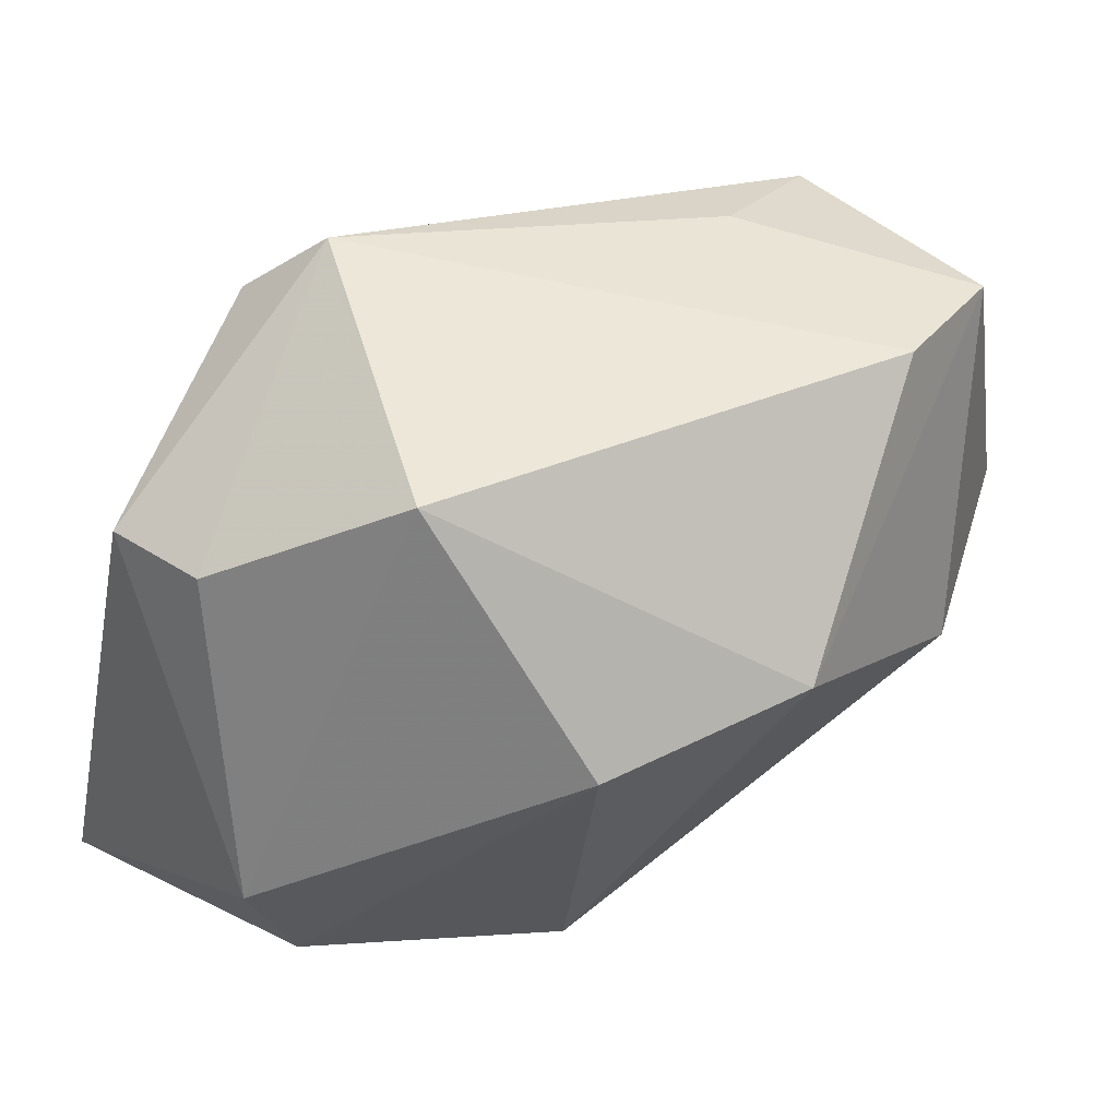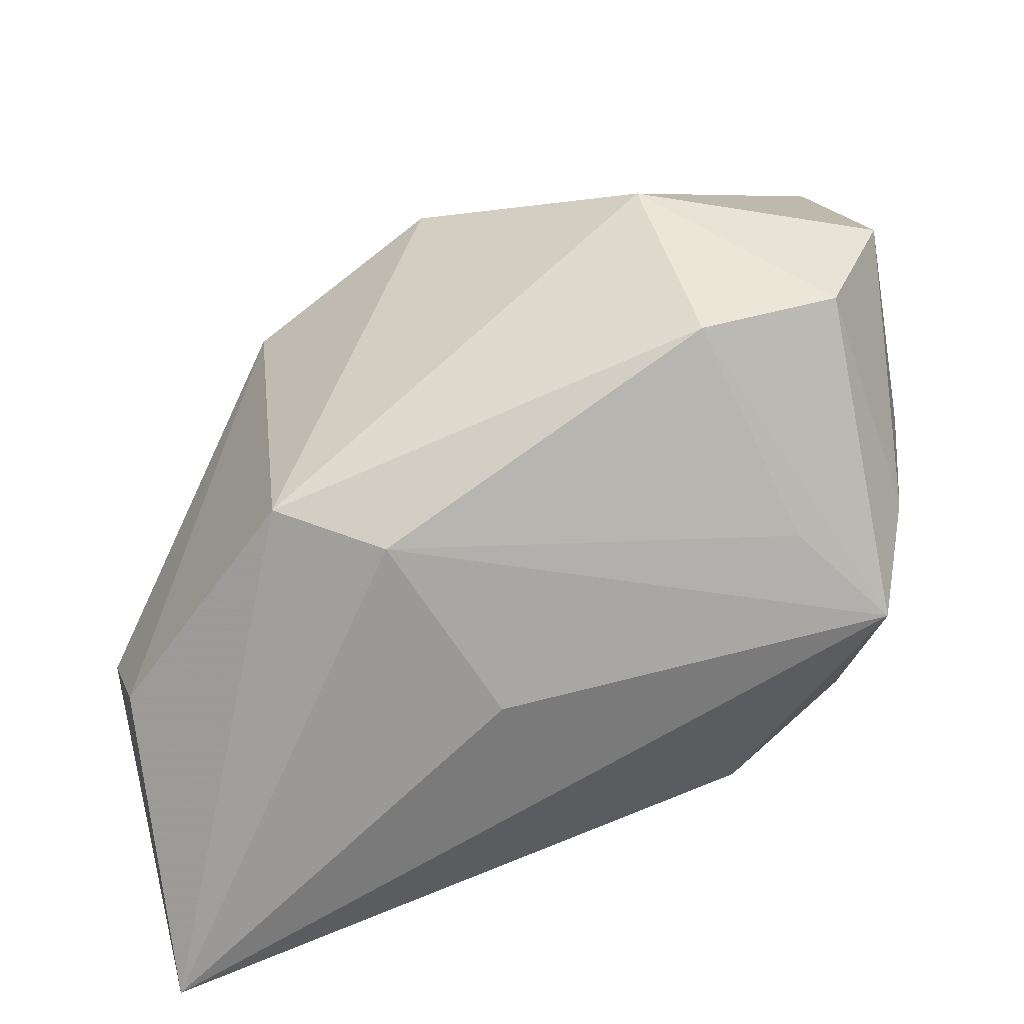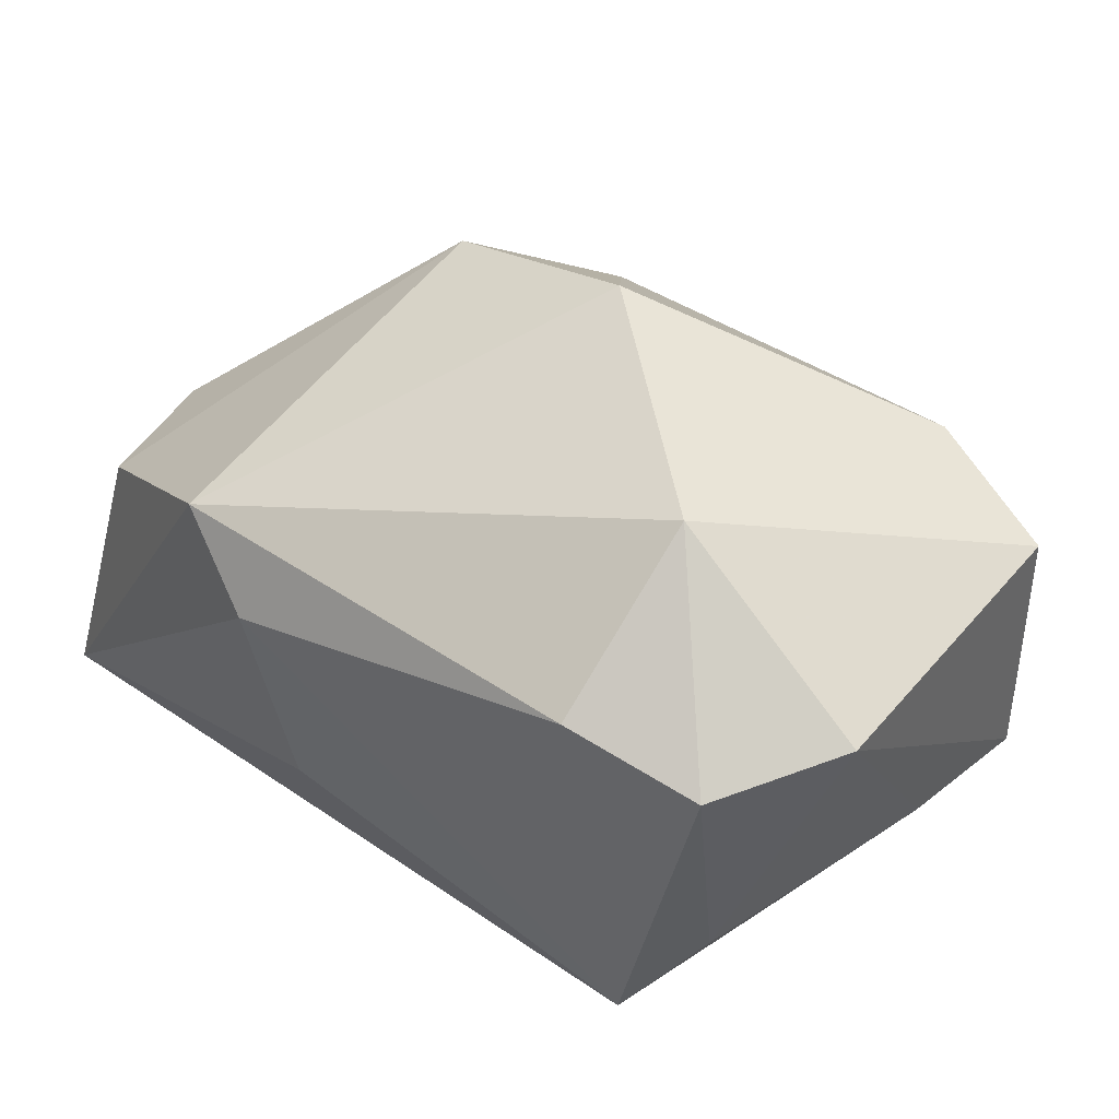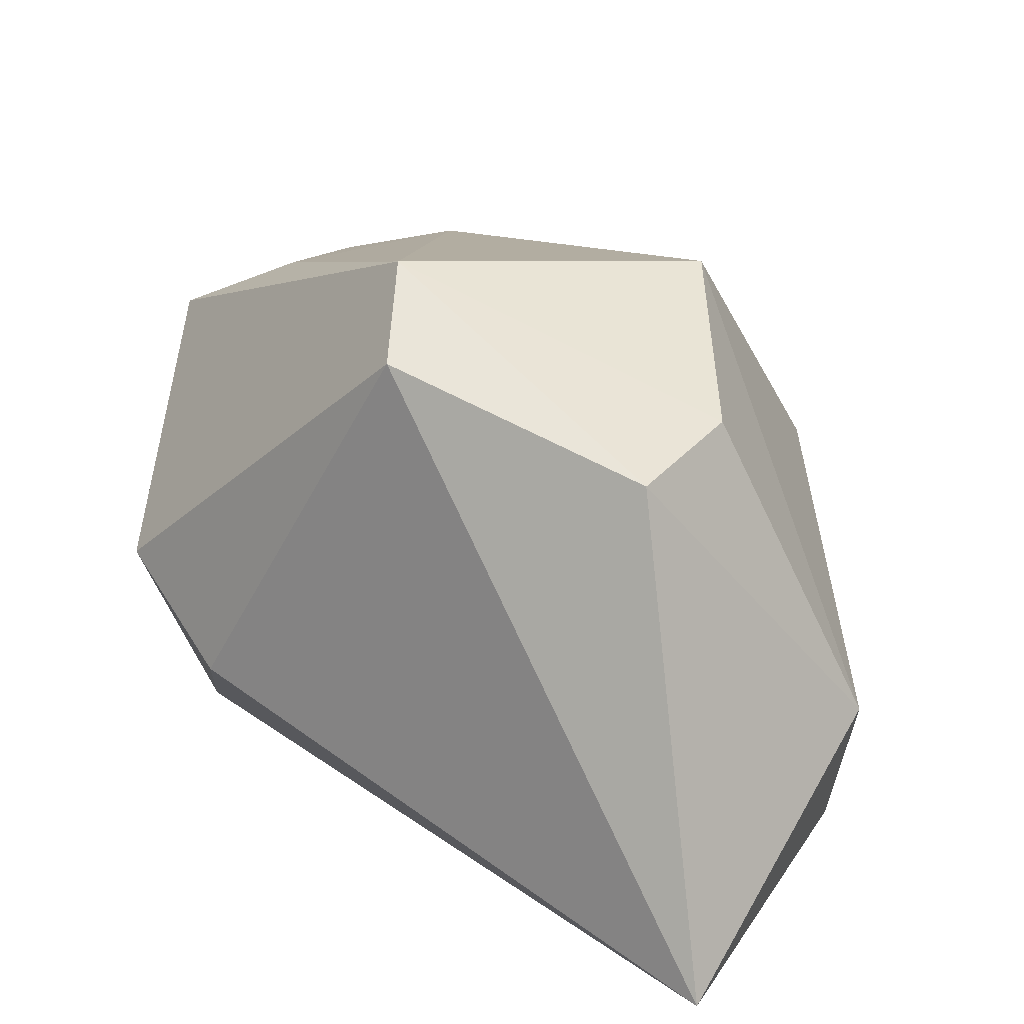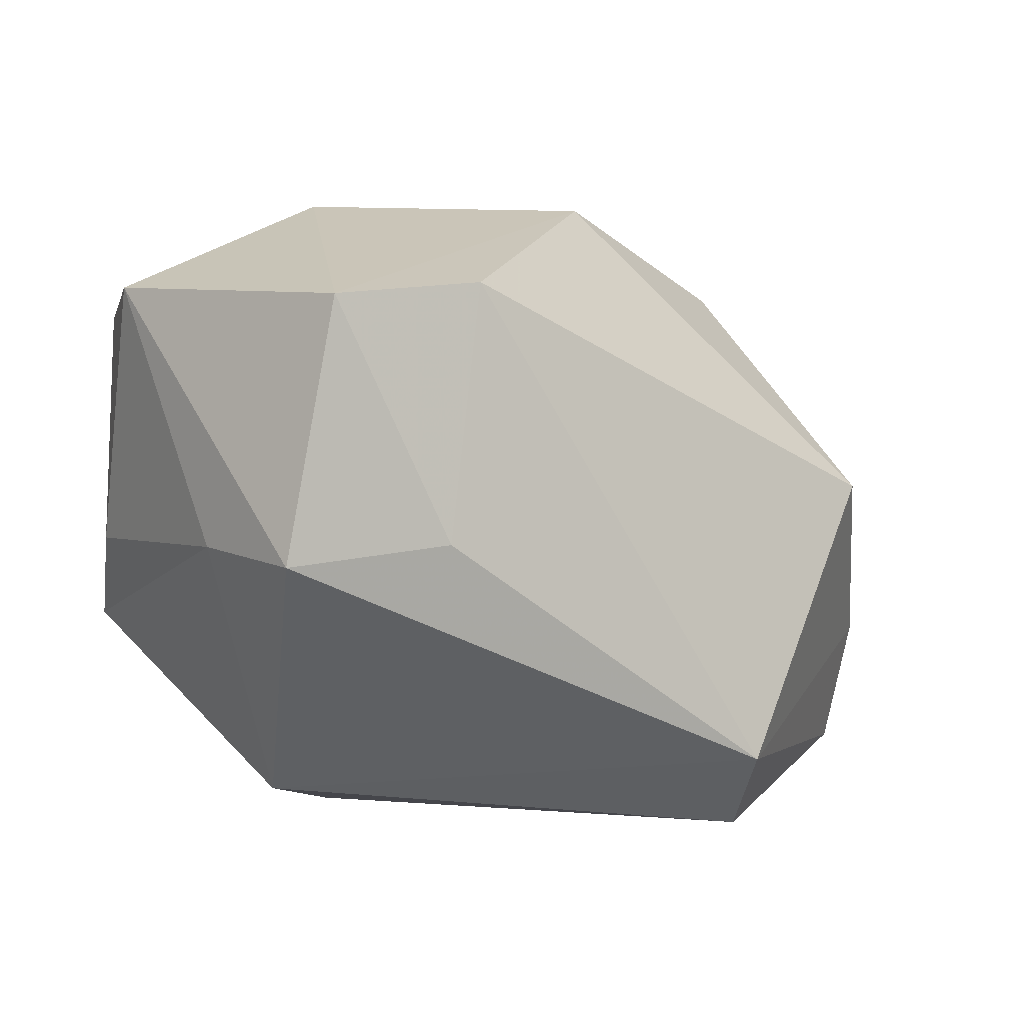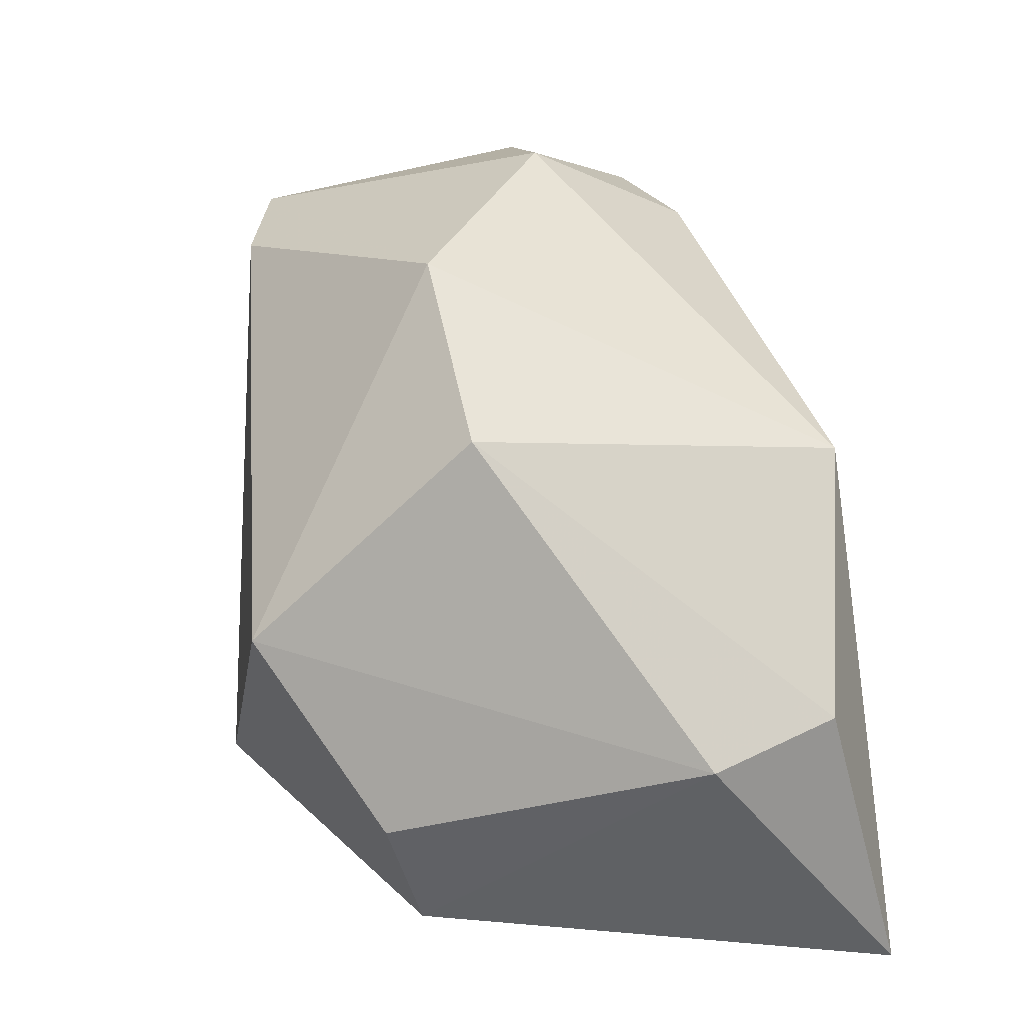
<metadata>
{"format":"obj","ext":"obj","renderer":"f3d","projection":"perspective","resolution":1024,"background":"white","views":[{"elev":51.5,"azim":-48.8,"up":"+Y"},{"elev":-69.0,"azim":15.5,"up":"+Y"},{"elev":52.7,"azim":46.4,"up":"+Z"},{"elev":17.5,"azim":-143.4,"up":"+Y"},{"elev":0.5,"azim":139.3,"up":"+Z"},{"elev":34.6,"azim":-99.9,"up":"+Z"}]}
</metadata>
<code>
v 0.02274 0.02493 0.02236
v 0.02571 0.02457 -0.0002632
v -0.005035 0.03145 -0.02036
v 0.02222 -0.01992 0.0225
v -0.02074 0.02936 0.004845
v -0.0182 -0.02541 0.01811
v -0.04083 -0.02789 -0.02529
v 0.03599 0.02181 0.02085
v 0.03196 -0.02247 -0.007629
v 0.03895 0.006975 -0.0005372
v 0.03907 0.01916 -0.002068
v -0.02077 0.008831 0.02418
v 0.03993 -0.005297 0.02295
v 0.02592 -0.02245 0.002179
v 0.03577 -0.01565 -8.696e-05
v 0.01956 -0.00413 0.03191
v -0.03204 0.01582 -0.02119
v -0.009411 0.02419 -0.02738
v -0.003582 -0.02789 -0.004811
v -0.009217 -0.02789 0.01282
v 0.0114 -0.02051 -0.01623
v 0.03431 -0.01659 0.02101
v -0.03239 0.01898 -0.009862
v 0.02659 -0.0009085 -0.02354
v -0.03758 -0.02097 0.002364
v -0.04139 -0.009117 0.0008434
v -0.001907 0.009893 0.03191
v 0.01417 -0.00961 -0.02643
f 18 3 24
f 27 16 8
f 8 16 13
f 6 7 20
f 6 25 7
f 6 16 27
f 28 21 7
f 28 18 24
f 7 18 28
f 20 7 19
f 27 8 1
f 24 3 11
f 11 8 13
f 20 19 9
f 7 21 9
f 9 19 7
f 9 28 24
f 21 28 9
f 3 18 17
f 17 23 3
f 17 18 7
f 7 25 26
f 26 17 7
f 23 17 26
f 12 6 27
f 25 6 12
f 12 26 25
f 3 23 5
f 5 1 3
f 23 26 5
f 26 12 5
f 27 1 5
f 5 12 27
f 2 11 3
f 8 11 2
f 3 1 2
f 2 1 8
f 13 16 22
f 22 15 13
f 9 15 22
f 10 11 13
f 10 15 9
f 24 11 10
f 10 9 24
f 13 15 10
f 9 22 4
f 4 6 20
f 16 6 4
f 4 22 16
f 20 9 14
f 14 4 20
f 9 4 14

</code>
